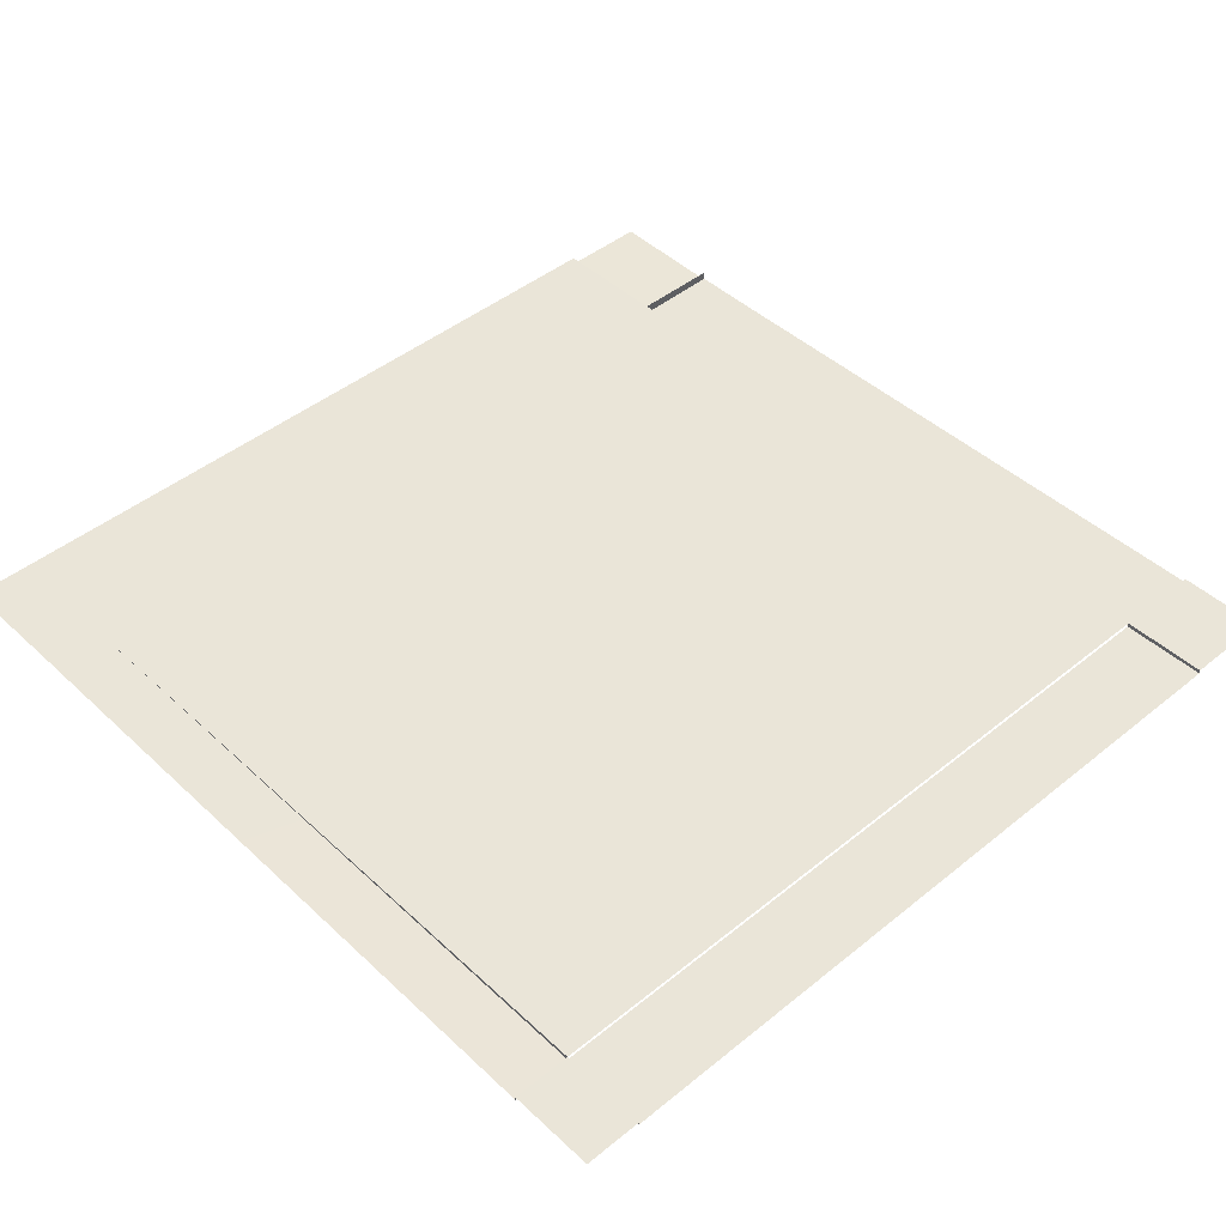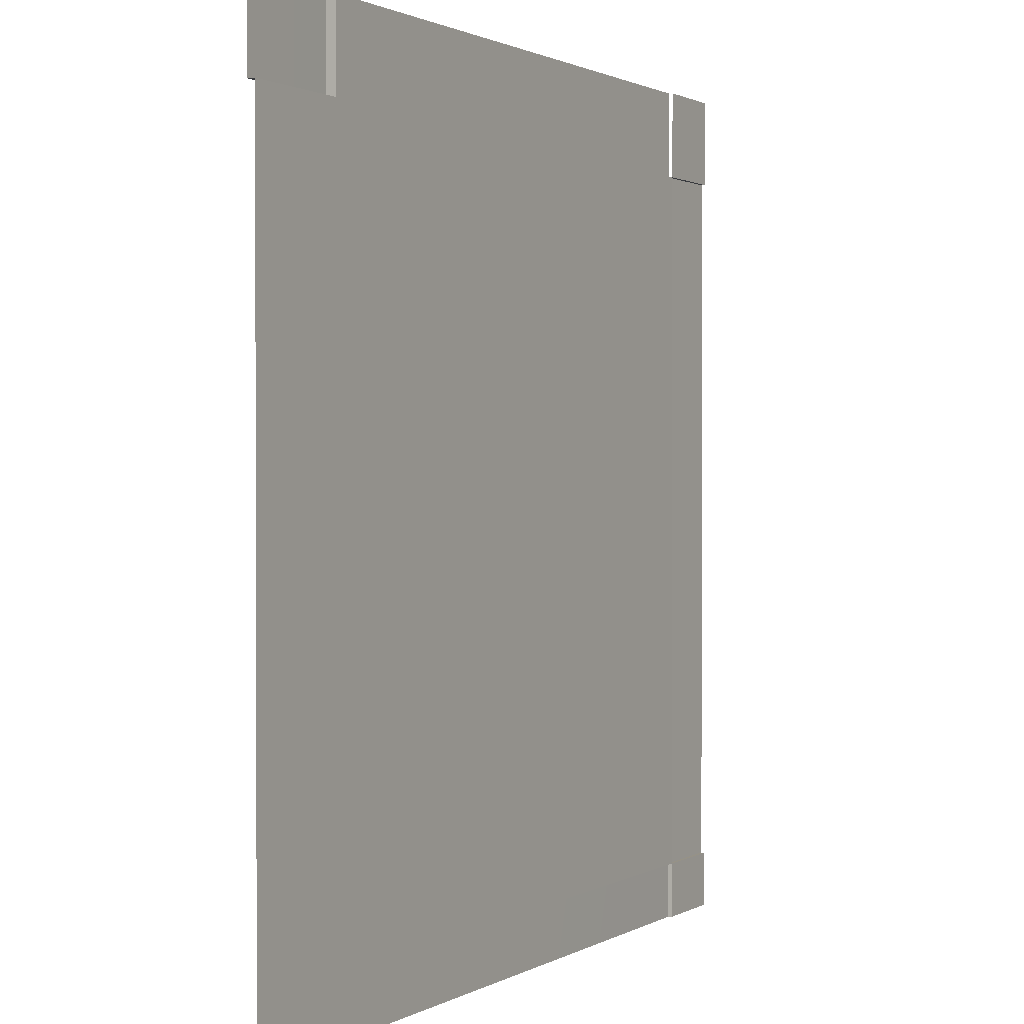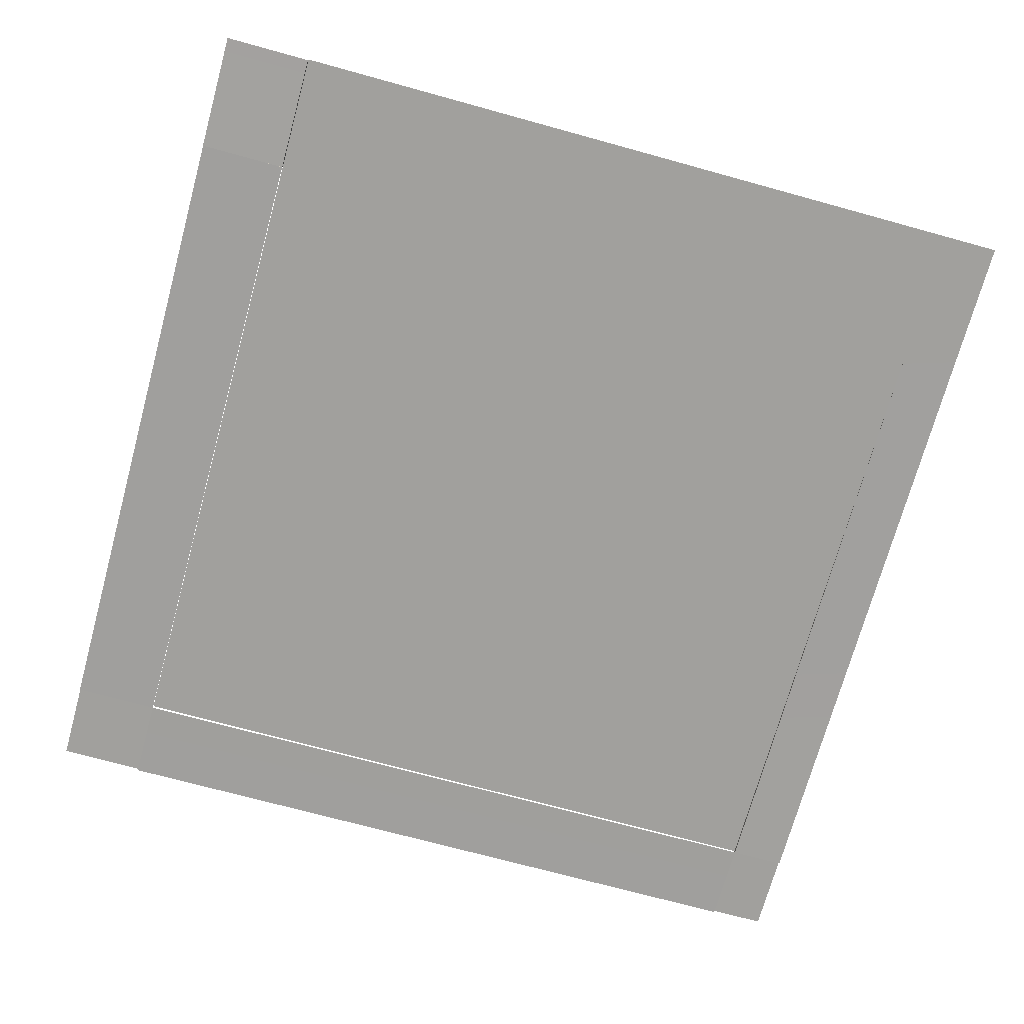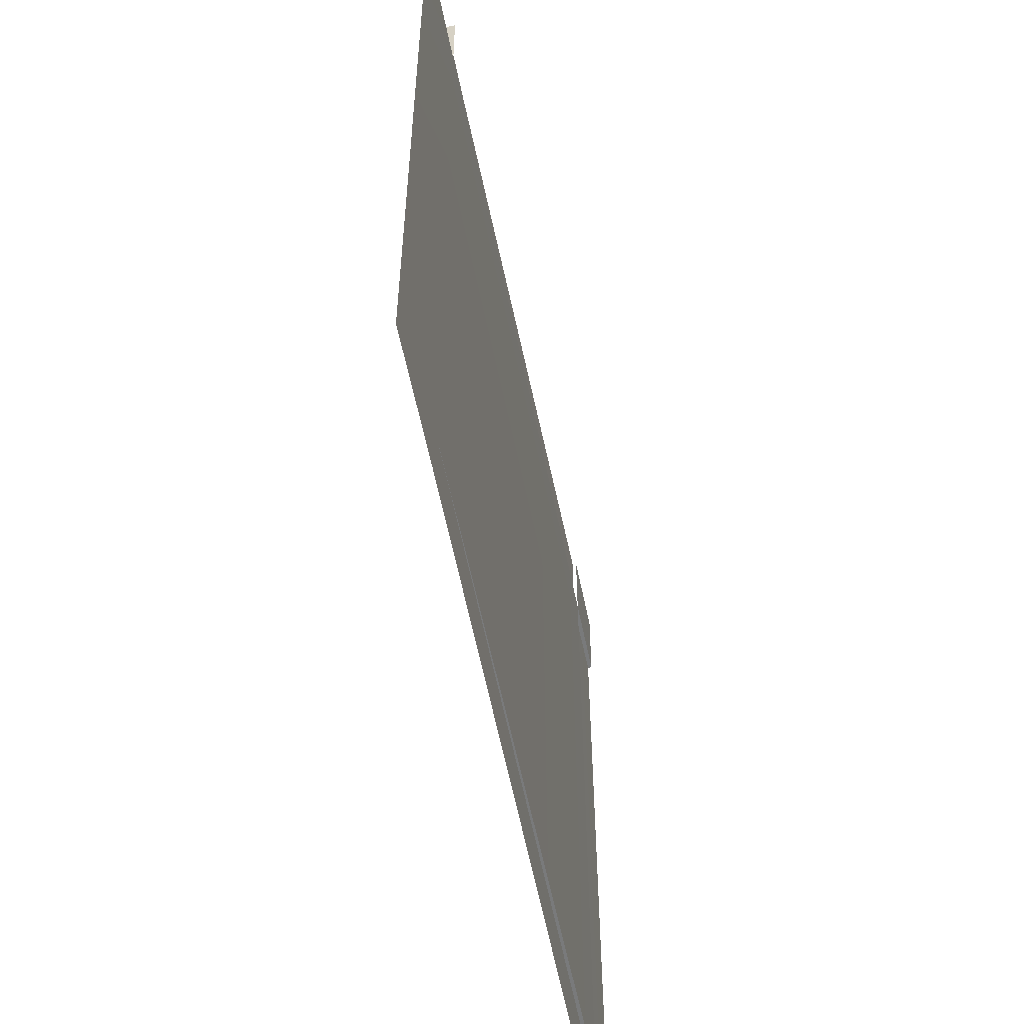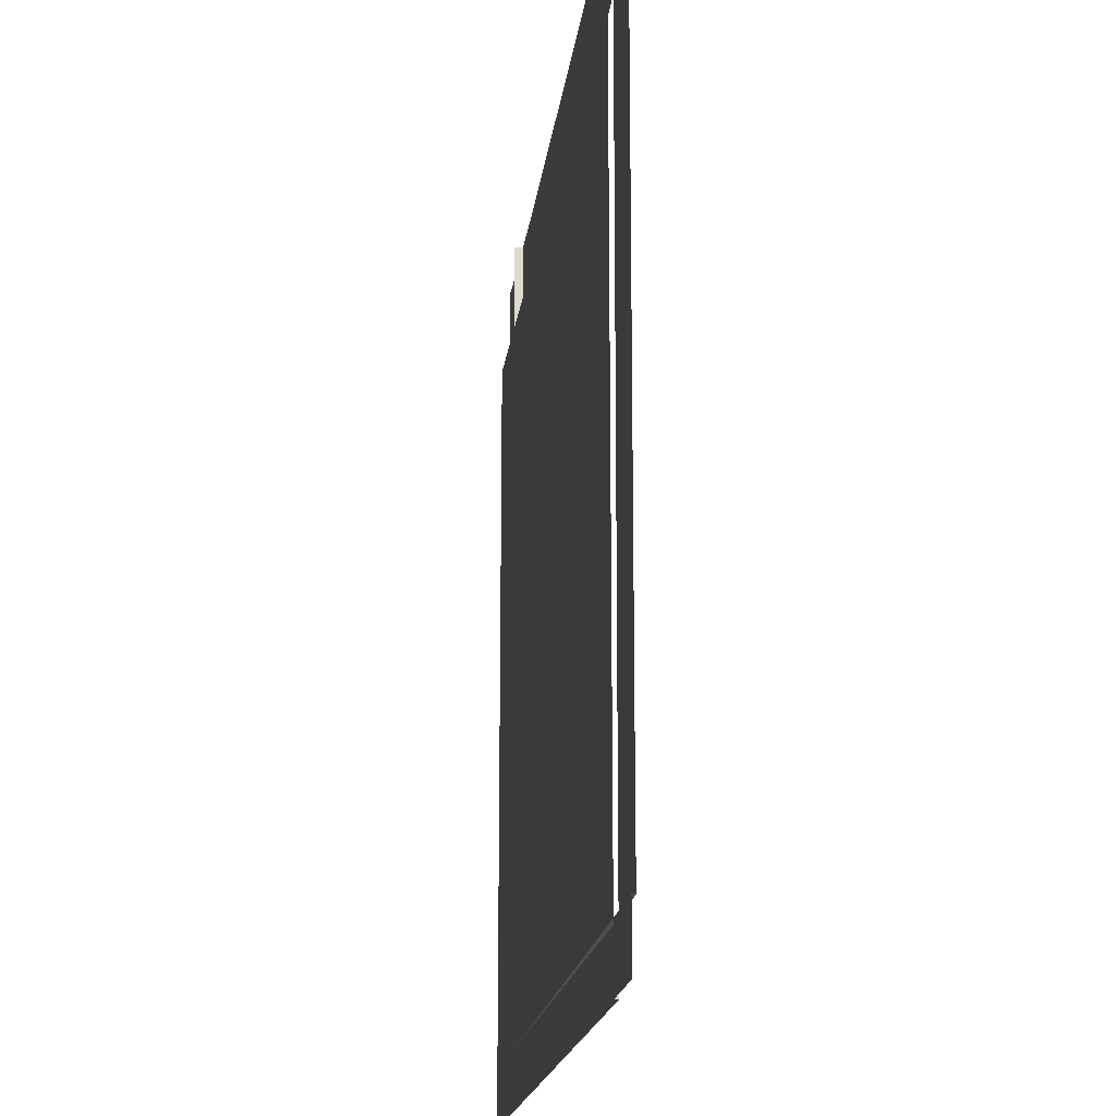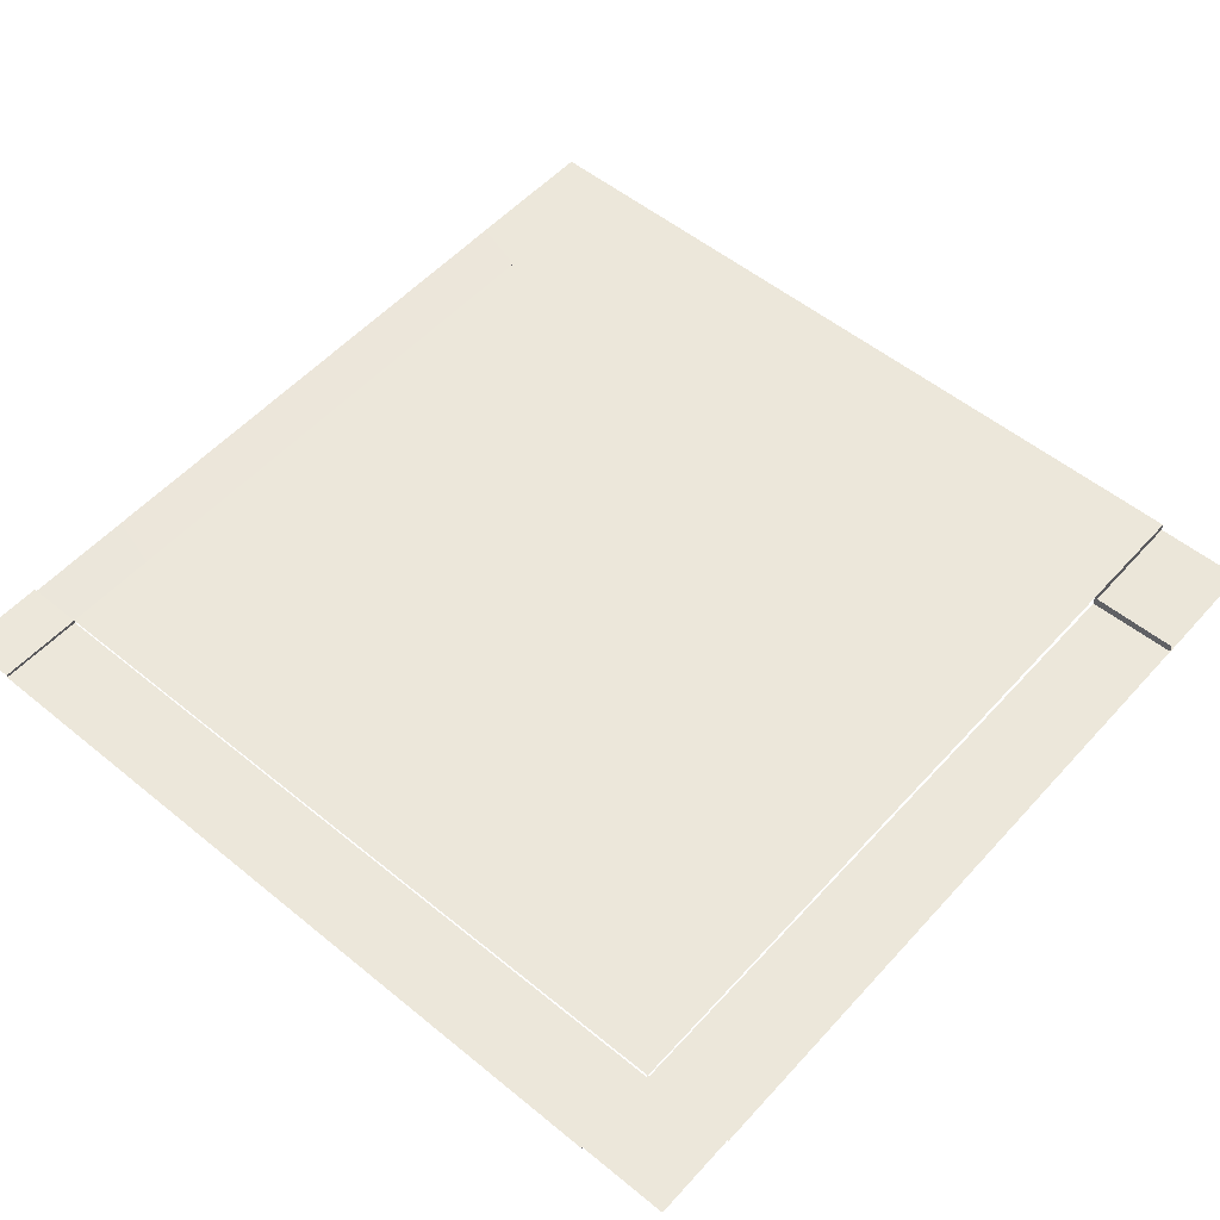
<metadata>
{"format":"obj","ext":"obj","renderer":"f3d","projection":"perspective","resolution":1024,"background":"white","views":[{"elev":45.2,"azim":46.9,"up":"+Z"},{"elev":1.1,"azim":-61.9,"up":"+Y"},{"elev":-71.6,"azim":-105.4,"up":"+Z"},{"elev":-58.0,"azim":-78.6,"up":"+Y"},{"elev":-18.2,"azim":82.9,"up":"+Y"},{"elev":53.9,"azim":131.0,"up":"+Z"}]}
</metadata>
<code>
g DecalMesh_MetroArea_Decal_Ground_26__55
v -1.091 1.196 -0.1131
v -1.091 1.196 -0.1456
v -1.5 1.196 -0.1398
v -1.091 1.196 -0.1131
v -1.5 1.196 -0.1398
v -1.5 1.196 -0.1131
v 1.207 -1.304 -0.1256
v 1.207 -1.304 -0.1131
v -1.092 -1.304 -0.1131
v 1.207 1.196 -0.1131
v 1.207 1.196 -0.1285
v 1.5 1.196 -0.1266
v 1.207 1.196 -0.1131
v 1.5 1.196 -0.1266
v 1.5 1.196 -0.1131
v 1.207 -1.304 -0.1256
v 1.207 -1.304 -0.1131
v 1.5 -1.304 -0.1131
v 1.207 -1.304 -0.1256
v 1.5 -1.304 -0.1131
v 1.5 -1.304 -0.124
v -1.091 1.196 -0.1131
v -1.091 1.196 -0.1456
v -1.091 1.5 -0.1416
v -1.091 1.196 -0.1131
v -1.091 1.5 -0.1416
v -1.091 1.5 -0.1131
v 1.207 -1.304 -0.1131
v 1.207 -1.5 -0.1131
v 1.233 -1.5 -0.1131
v 1.5 -1.304 -0.1131
v 1.207 -1.304 -0.1131
v 1.233 -1.5 -0.1131
v 1.5 -1.304 -0.1131
v 1.233 -1.5 -0.1131
v 1.5 -1.5 -0.1131
v -1.092 -1.304 -0.1131
v 1.207 -1.304 -0.1131
v 1.207 1.196 -0.1131
v -1.092 -1.304 -0.1131
v 1.207 1.196 -0.1131
v -1.091 1.196 -0.1131
v -1.092 -1.304 -0.1131
v -1.091 1.196 -0.1131
v -1.5 0.7508 -0.1131
v -1.092 -1.304 -0.1131
v -1.5 0.7508 -0.1131
v -1.5 -1.304 -0.1131
v -1.091 1.196 -0.1131
v -1.5 1.196 -0.1131
v -1.5 0.7508 -0.1131
v -1.091 1.196 -0.1456
v -1.091 1.5 -0.1456
v -1.5 1.446 -0.1398
v -1.091 1.196 -0.1456
v -1.5 1.446 -0.1398
v -1.5 1.196 -0.1398
v -1.091 1.5 -0.1456
v -1.5 1.5 -0.1398
v -1.5 1.446 -0.1398
v -1.092 -1.304 -0.1131
v -1.271 -1.5 -0.1131
v -1.092 -1.5 -0.1131
v -1.092 -1.304 -0.1131
v -1.5 -1.304 -0.1131
v -1.5 -1.5 -0.1131
v -1.092 -1.304 -0.1131
v -1.5 -1.5 -0.1131
v -1.271 -1.5 -0.1131
v 1.207 1.196 -0.1131
v 1.487 1.5 -0.1131
v 1.207 1.5 -0.1131
v 1.207 1.196 -0.1131
v 1.5 1.196 -0.1131
v 1.5 1.5 -0.1131
v 1.207 1.196 -0.1131
v 1.5 1.5 -0.1131
v 1.487 1.5 -0.1131
v -1.091 1.196 -0.1456
v -1.091 1.196 -0.1131
v -1.091 1.5 -0.1131
v -1.091 1.196 -0.1456
v -1.091 1.5 -0.1131
v -1.091 1.5 -0.1416
v -1.091 1.196 -0.1456
v -1.091 1.5 -0.1416
v -1.091 1.5 -0.1456
v 1.207 -1.304 -0.1256
v 1.027 -1.5 -0.1247
v 1.207 -1.5 -0.1261
v 1.207 -1.304 -0.1256
v -1.092 -1.304 -0.1131
v -1.092 -1.5 -0.1131
v 1.207 -1.304 -0.1256
v -1.092 -1.5 -0.1131
v 1.027 -1.5 -0.1247
v 1.207 -1.304 -0.1131
v 1.207 -1.5 -0.1145
v 1.207 -1.5 -0.1131
v 1.207 -1.304 -0.1131
v 1.207 -1.304 -0.1256
v 1.207 -1.5 -0.1261
v 1.207 -1.304 -0.1131
v 1.207 -1.5 -0.1261
v 1.207 -1.5 -0.1145
v 1.207 1.196 -0.1285
v 1.207 -1.304 -0.1256
v 1.5 -0.9854 -0.124
v 1.207 1.196 -0.1285
v 1.5 -0.9854 -0.124
v 1.5 1.196 -0.1266
v 1.207 -1.304 -0.1256
v 1.5 -1.304 -0.124
v 1.5 -0.9854 -0.124
v -1.091 1.196 -0.1456
v 1.207 1.196 -0.1285
v 1.207 1.5 -0.1267
v -1.091 1.196 -0.1456
v 1.207 1.5 -0.1267
v -0.8113 1.5 -0.1416
v -1.091 1.196 -0.1456
v -0.8113 1.5 -0.1416
v -1.091 1.5 -0.1416
g DecalMesh_MetroArea_Decal_Ground_26__55_0
f 3 2 1
f 6 5 4
f 9 8 7
f 12 11 10
f 15 14 13
f 18 17 16
f 21 20 19
f 24 23 22
f 27 26 25
f 30 29 28
f 33 32 31
f 36 35 34
f 39 38 37
f 42 41 40
f 45 44 43
f 48 47 46
f 51 50 49
f 54 53 52
f 57 56 55
f 60 59 58
f 63 62 61
f 66 65 64
f 69 68 67
f 72 71 70
f 75 74 73
f 78 77 76
f 81 80 79
f 84 83 82
f 87 86 85
f 90 89 88
f 93 92 91
f 96 95 94
f 99 98 97
f 102 101 100
f 105 104 103
f 108 107 106
f 111 110 109
f 114 113 112
f 117 116 115
f 120 119 118
f 123 122 121

</code>
